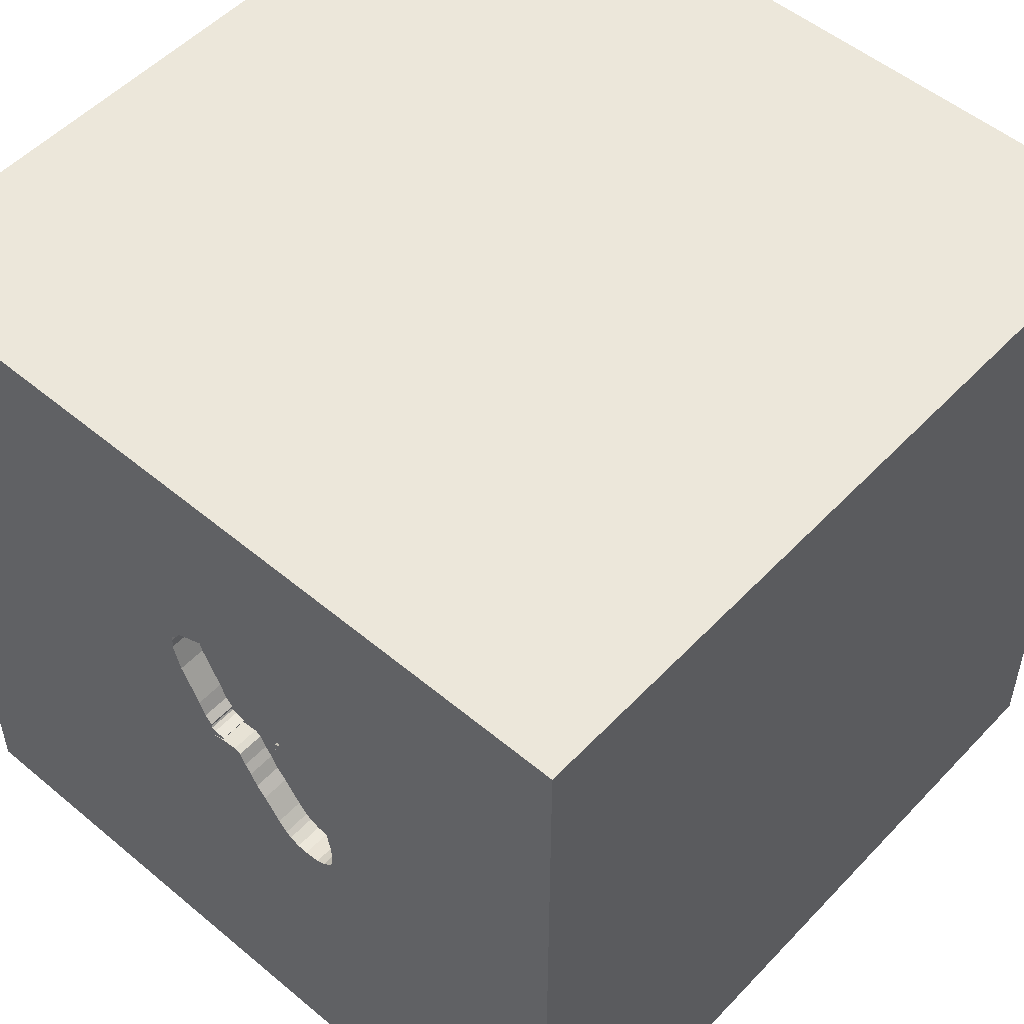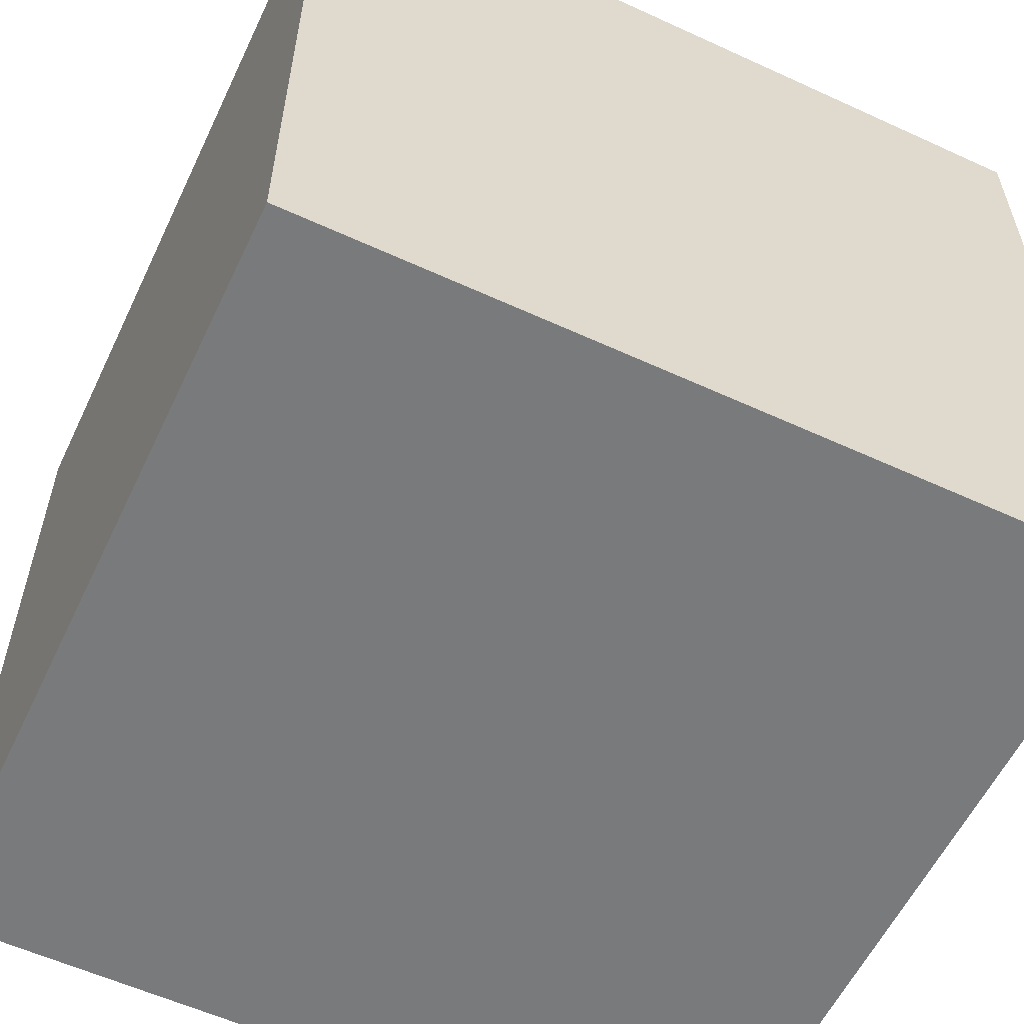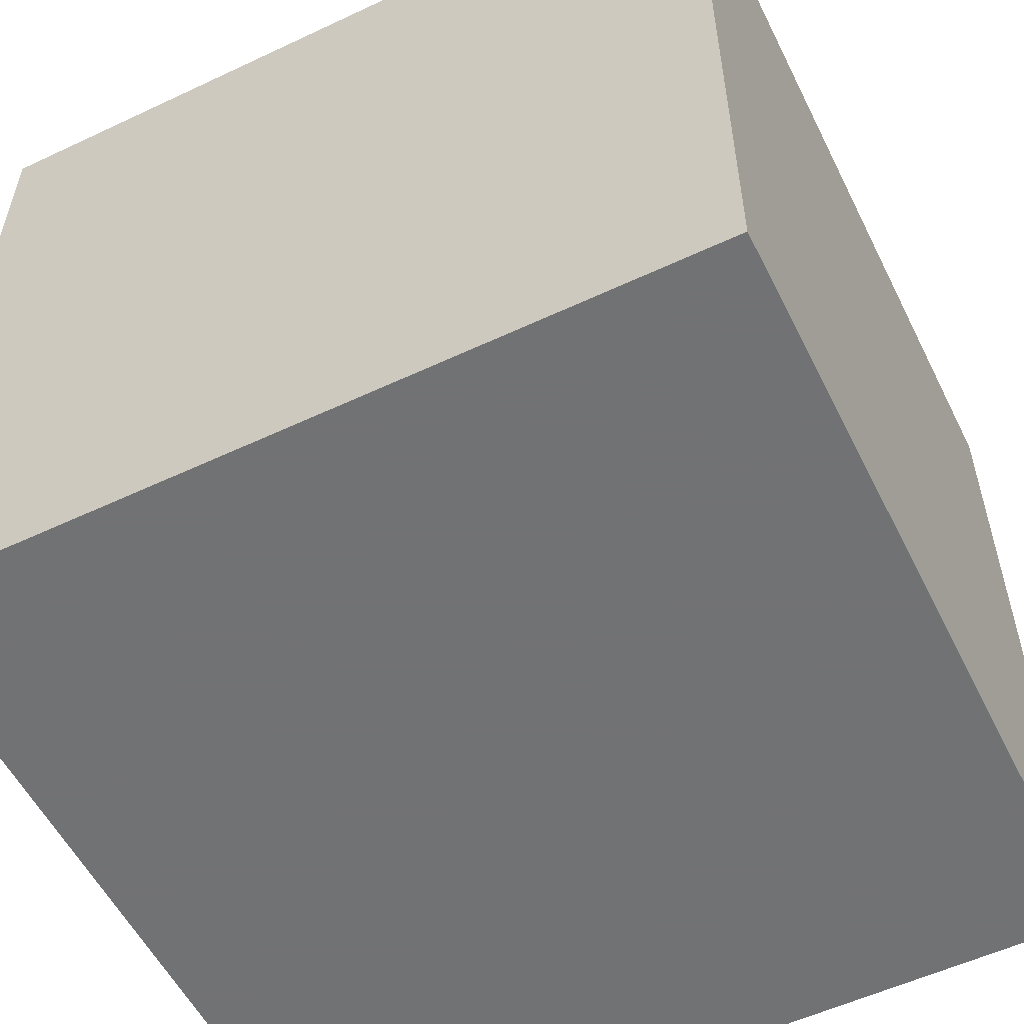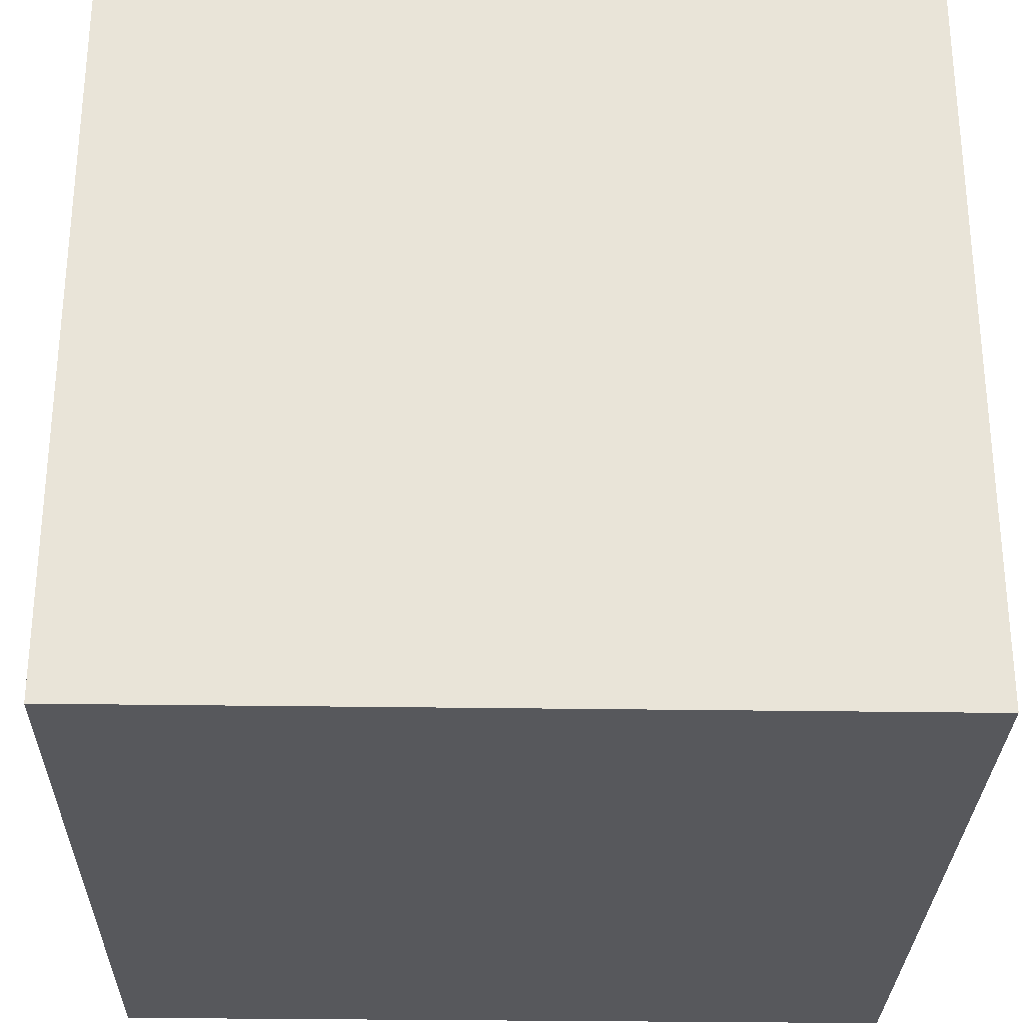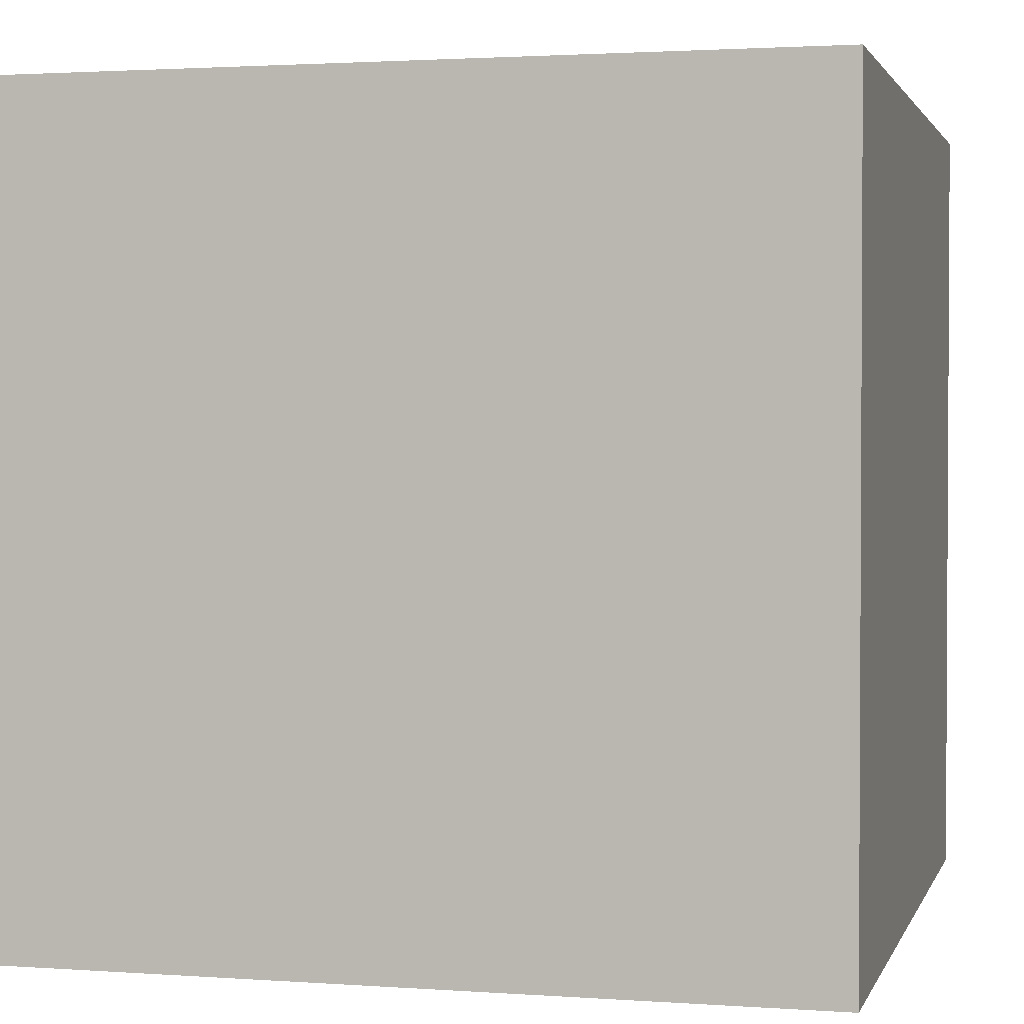
<metadata>
{"format":"obj","ext":"obj","renderer":"f3d","projection":"perspective","resolution":1024,"background":"white","views":[{"elev":52.4,"azim":-138.1,"up":"+Z"},{"elev":-58.0,"azim":154.6,"up":"+Y"},{"elev":-55.6,"azim":116.3,"up":"+Y"},{"elev":-28.8,"azim":-1.3,"up":"+Z"},{"elev":1.9,"azim":14.4,"up":"+Z"}]}
</metadata>
<code>
o shoe_142
v -0.2894 1.5 0.345
v -0.08769 1.5 0.7162
v -0.2894 1.4 0.345
v -0.05285 1.5 0.1504
v -0.1223 1.5 0.05668
v -0.1223 1.4 0.05668
v -0.09838 1.5 0.09323
v -0.2929 1.5 0.418
v -0.2929 1.4 0.418
v -0.8138 -0.7747 -1.5
v -1.042 -0.651 1.5
v -0.612 0.2344 -1.5
v -0.5859 -0.1823 1.5
v -0.9635 1.146 1.5
v -0.7812 -1.5 -0.1823
v -0.7943 -1.5 0.9701
v -0.8333 -1.5 -1.5
v -0.6641 -1.5 -1.25
v -0.8333 -1.5 1.5
v -0.8594 1.5 -0.9245
v -0.9505 1.5 -0.09115
v -0.8333 1.5 -1.5
v -0.09838 1.4 0.09323
v -0.3716 1.5 -0.1982
v -0.3716 1.4 -0.1982
v -0.244 1.5 -0.1249
v 0.05101 1.5 0.13
v 0.05101 1.4 0.13
v -0.4862 1.5 0.0754
v -0.269 1.5 0.4546
v -0.269 1.4 0.4546
v -0.2747 1.5 0.4317
v -0.4915 1.5 -0.1471
v -0.5053 1.5 -0.1174
v -0.5053 1.4 -0.1174
v 0.1042 -1.094 1.5
v 0.2083 0.5208 -1.5
v 0.599 0.4818 1.5
v 0.4167 -0.1562 1.5
v 0.1042 1.224 -1.5
v 0.2604 1.172 1.5
v 0.2083 -0.5469 1.5
v 0.625 -1.5 -0.7292
v 0.651 -1.5 0.4557
v 0.1432 -1.5 1.016
v 0.1302 -1.5 -1.5
v 0.2083 -1.5 -1.25
v 0.5599 -1.5 -0.1823
v 0.1302 -1.5 1.5
v 0.1172 1.5 -1.113
v 0.1771 1.5 0.4177
v 0.498 1.5 1.016
v 0.1302 1.5 -1.5
v 0.5469 1.5 -0.2148
v -0.1562 1.5 1.5
v 0.2083 1.5 0.1042
v -0.09766 -0.9342 -1.5
v 0.6771 -1.263 1.5
v 0.1066 1.5 0.2761
v -0.1473 1.5 0.006434
v -0.1473 1.4 0.006434
v -0.3873 1.5 0.2513
v -0.3873 1.4 0.2513
v 0.06005 1.5 0.1768
v -0.5076 1.5 -0.07067
v -0.5076 1.4 -0.07067
v -0.277 1.5 -0.1627
v -0.277 1.4 -0.1627
v -0.1823 0.6641 1.5
v -0.05208 -0 1.5
v 0.07812 -1.5 0.2083
v -0.3125 -1.5 1.198
v -0.1562 -1.5 -0.4167
v -0.07812 1.5 -0.4427
v -0.1189 1.5 0.7161
v -0.05048 1.5 0.7162
v -0.4782 1.5 0.1018
v -0.1987 1.5 0.6646
v -0.1987 1.4 0.6646
v 0.001898 1.5 0.1573
v 0.04182 1.5 0.1631
v 0.08392 1.5 0.2191
v -0.218 1.5 0.6315
v -0.2509 1.5 0.5196
v 1.009 -0.01628 -1.5
v 1.302 0.638 1.5
v 1.25 -0.1562 1.5
v 1.055 0.9961 -1.5
v 1.042 -0.625 1.5
v 1.25 -1.5 -1.042
v 1.25 -1.5 0.4167
v 1.172 -1.5 -0.2214
v 1.211 -1.5 1.042
v 1.5 -1.5 -1.5
v 1.198 1.5 0.2083
v 1.5 1.5 -1.5
v 1.224 1.5 0.8854
v 0.1619 1.5 0.6333
v -0.07793 1.5 0.14
v -0.218 1.4 0.6315
v 0.2054 1.5 0.5205
v 0.2054 1.4 0.5205
v 0.04645 1.5 0.1266
v -0.4915 1.4 -0.1471
v -0.1867 1.5 0.6772
v 0.06005 1.4 0.1768
v -0.638 0.4687 1.5
v -0.4427 -1.5 0.4297
v -0.3906 -1.5 -0.7292
v -0.5208 1.25 1.5
v -0.3255 1.5 1.217
v -1.5 -1.042 0.8203
v -1.5 -0.8333 -1.107
v -1.5 0.2083 0.4557
v -1.5 0.4427 -0.1562
v -1.5 0.625 1.25
v -1.5 0.2214 -0.5469
v -1.5 0.1042 -1.5
v -1.5 -0.1042 1.5
v -1.5 0.1042 -1.094
v -1.5 0.05208 1.029
v -1.5 1.042 0.4427
v -1.5 1.198 0
v -1.5 1.5 1.5
v -1.5 1.113 -0.4427
v -1.5 1.5 -1.5
v -1.5 -0.5469 0.1693
v -1.5 -0.4427 1.029
v -1.5 -0.3385 -0.2083
v -1.5 -1.5 0.1042
v -1.5 -1.5 1.5
v -1.5 -1.5 -1.5
v -1.5 0.625 -1.198
v -1.5 0.6771 0.8333
v -1.5 1.5 -0.1562
v -1.5 1.5 0.8333
v -1.5 -1.211 -1.016
v -1.5 -1.146 0.1562
v -1.5 -1.198 -0.3906
v -1.5 -0.4167 -1.042
v 0.001898 1.4 0.1573
v -0.1189 1.4 0.7161
v 0.05664 1.5 0.17
v 0.05664 1.4 0.17
v -0.3329 1.5 -0.1947
v -0.3329 1.4 -0.1947
v -0.2385 1.5 0.579
v -0.2634 1.5 0.4945
v -0.2634 1.4 0.4945
v -0.2747 1.4 0.4317
v 0.08392 1.4 0.2191
v 0.8854 -1.035 -1.5
v 0.6771 -1.5 1.198
v 0.8333 1.5 1.5
v 0.7943 1.068 1.5
v -0.2509 1.4 0.5196
v -0.2667 1.5 0.442
v -0.4862 1.4 0.0754
v -0.2667 1.4 0.442
v -0.1748 1.5 0.6898
v -0.1748 1.4 0.6898
v -0.244 1.4 -0.1249
v -0.2964 1.5 -0.1787
v -0.2964 1.4 -0.1787
v 0.01334 1.5 0.1402
v 0.01334 1.4 0.1402
v 1.5 -0.7292 -1.042
v 1.5 -1.055 0.3906
v 1.5 -0.9375 -0.3125
v 1.5 -0.612 1.224
v 1.5 -0.8333 -1.5
v 1.5 0.4427 0.4688
v 1.5 0.4622 -0.21
v 1.5 0.3776 1.243
v 1.5 0.1562 -1.5
v 1.5 0.2083 -1.198
v 1.5 -0.1302 1.5
v 1.5 -0.2083 0.625
v 1.5 1.113 0.4297
v 1.5 1.5 1.5
v 1.5 -1.5 -0.8333
v 1.5 -1.5 0.1302
v 1.5 -1.5 1.5
v 1.5 0.8333 1.5
v 1.5 1.5 -0.8333
v 1.5 1.5 0.1302
v 1.5 -1.302 1.029
v 1.5 1.087 -0.8333
v -0.2724 1.5 0.4021
v -0.2724 1.4 0.4021
v -0.4276 1.5 -0.1903
v 0.01115 1.5 0.7084
v 0.01115 1.4 0.7084
v 0.1996 1.5 0.5661
v -0.2385 1.4 0.579
v -1.152 0.944 -1.5
v -1.198 0.3125 1.5
v -1.276 -0.2474 -1.5
v -1.146 -0.2083 1.5
v -1.263 -1.5 -0.9896
v -1.211 -1.5 0.2604
v -1.25 -1.5 1.042
v -1.172 -1.5 -0.5208
v -1.302 0.7812 1.5
v -1.113 1.5 0.7812
v 0.2019 1.5 0.5821
v 0.2019 1.4 0.5821
v 0.1771 1.4 0.4177
v -0.05285 1.4 0.1504
v 0.1859 1.5 0.5986
v 0.004192 1.5 0.1505
v 0.004192 1.4 0.1505
v -0.3646 -1.094 1.5
v 0.1699 1.5 0.6151
v 0.1699 1.4 0.6151
v -0.319 1.5 0.3084
v 0.8333 -0.1562 1.5
v 0.8333 -1.5 -1.198
v 1.048 1.5 -0.8333
v -0.2952 1.5 0.4306
v -0.2952 1.4 0.4306
v -0.4351 1.5 0.1953
v -0.4351 1.4 0.1953
v -0.1486 1.5 0.7081
v -0.1826 1.5 -0.03584
v -0.2907 1.5 0.434
v -0.5043 1.5 -0.01818
v -0.5043 1.4 -0.01818
v -0.2689 1.5 0.3861
v -0.2907 1.4 0.434
v -0.319 1.4 0.3084
v -0.4726 1.5 0.1199
v -0.05048 1.4 0.7162
v -0.1826 1.4 -0.03584
v 0.1996 1.4 0.5661
v -0.3125 1.5 0.5208
v -0.314 1.5 -0.1864
v 0.1913 1.5 0.4691
v -0.4276 1.4 -0.1903
v -0.4726 1.4 0.1199
v -0.07793 1.4 0.14
v 0.1066 1.4 0.2761
v -0.4447 1.5 -0.1818
v -0.4618 1.5 -0.1733
v -0.4618 1.4 -0.1733
v 0.1619 1.4 0.6333
v 0.05774 1.5 0.1893
v 0.05774 1.4 0.1893
v -0.1486 1.4 0.7081
v 0.04645 1.4 0.1266
v -0.2689 1.4 0.3861
v 0.04182 1.4 0.1631
f 202 19 131
f 202 16 19
f 119 128 131
f 112 130 131
f 11 119 131
f 128 112 131
f 112 138 130
f 130 202 131
f 19 213 131
f 130 201 202
f 49 213 19
f 16 49 19
f 11 199 119
f 16 72 49
f 213 11 131
f 119 121 128
f 201 16 202
f 49 36 213
f 138 139 130
f 199 197 119
f 16 108 72
f 72 45 49
f 119 116 121
f 128 127 112
f 112 127 138
f 49 58 36
f 213 13 11
f 11 13 199
f 130 203 201
f 201 108 16
f 121 114 128
f 108 45 72
f 197 204 119
f 124 116 119
f 139 132 130
f 201 15 108
f 45 153 49
f 183 58 49
f 36 42 213
f 42 13 213
f 13 197 199
f 204 124 119
f 139 137 132
f 132 203 130
f 203 15 201
f 153 183 49
f 114 127 128
f 127 139 138
f 132 200 203
f 108 71 45
f 116 134 121
f 127 129 139
f 13 107 197
f 134 114 121
f 114 129 127
f 153 93 183
f 58 42 36
f 42 70 13
f 139 113 137
f 197 107 204
f 129 113 139
f 203 109 15
f 71 44 45
f 45 44 153
f 70 107 13
f 114 115 129
f 58 89 42
f 70 69 107
f 107 14 204
f 124 134 116
f 15 73 108
f 183 89 58
f 39 70 42
f 14 124 204
f 134 122 114
f 129 140 113
f 200 109 203
f 109 73 15
f 73 71 108
f 115 117 129
f 200 18 109
f 89 39 42
f 124 122 134
f 44 93 153
f 89 217 39
f 107 110 14
f 205 136 124
f 122 115 114
f 117 140 129
f 113 132 137
f 132 17 200
f 71 48 44
f 39 69 70
f 69 110 107
f 10 17 132
f 17 18 200
f 170 183 187
f 39 38 69
f 136 122 124
f 73 48 71
f 44 91 93
f 110 124 14
f 122 123 115
f 117 120 140
f 89 87 217
f 110 55 124
f 111 205 124
f 140 132 113
f 48 92 44
f 168 170 187
f 217 38 39
f 111 124 55
f 140 118 132
f 198 10 132
f 109 48 73
f 92 91 44
f 91 183 93
f 178 170 168
f 183 177 89
f 69 41 110
f 198 132 118
f 57 17 10
f 18 47 109
f 109 43 48
f 91 182 183
f 168 187 183
f 170 177 183
f 177 87 89
f 38 41 69
f 136 135 122
f 123 125 115
f 115 125 117
f 168 183 182
f 236 205 111
f 216 62 205
f 205 135 136
f 135 123 122
f 120 118 140
f 12 10 198
f 57 10 12
f 17 46 18
f 87 38 217
f 155 41 38
f 41 55 110
f 216 205 236
f 21 205 62
f 21 135 205
f 117 133 120
f 57 46 17
f 46 47 18
f 47 43 109
f 43 92 48
f 92 182 91
f 174 177 170
f 87 86 38
f 147 84 236
f 236 111 83
f 236 83 147
f 236 148 30
f 1 216 236
f 236 30 157
f 189 229 1
f 8 189 1
f 236 157 32
f 8 1 236
f 220 8 236
f 236 32 226
f 236 226 220
f 232 77 21
f 21 62 222
f 21 222 232
f 37 57 12
f 169 178 168
f 75 111 52
f 78 83 111
f 105 78 111
f 111 75 224
f 160 105 111
f 111 224 160
f 236 84 148
f 21 77 29
f 173 178 169
f 21 29 227
f 21 227 65
f 135 125 123
f 125 133 117
f 178 174 170
f 177 86 87
f 2 75 52
f 52 98 192
f 76 2 52
f 52 192 76
f 20 21 65
f 125 126 133
f 196 198 118
f 47 218 43
f 52 111 55
f 52 101 194
f 210 214 98
f 206 210 98
f 52 194 206
f 52 206 98
f 191 74 20
f 20 65 34
f 20 34 33
f 244 243 191
f 244 191 20
f 20 33 244
f 133 118 120
f 12 198 196
f 43 90 92
f 169 168 182
f 173 172 178
f 172 174 178
f 86 155 38
f 51 238 101
f 51 101 52
f 145 237 74
f 74 191 24
f 74 24 145
f 37 85 57
f 218 90 43
f 177 184 86
f 41 154 55
f 54 51 52
f 74 237 163
f 74 163 67
f 152 57 85
f 152 46 57
f 92 181 182
f 174 184 177
f 155 154 41
f 52 55 154
f 59 51 56
f 67 26 74
f 20 135 21
f 133 126 118
f 46 218 47
f 90 181 92
f 169 182 181
f 54 56 51
f 225 74 26
f 135 126 125
f 196 118 126
f 46 94 218
f 167 169 181
f 173 179 172
f 64 247 82
f 82 59 56
f 56 81 143
f 64 82 56
f 56 143 64
f 74 225 60
f 60 5 7
f 74 60 7
f 50 20 74
f 40 37 12
f 152 94 46
f 173 169 167
f 179 174 172
f 180 184 174
f 86 180 155
f 95 54 52
f 54 74 56
f 80 81 56
f 56 7 99
f 4 165 103
f 27 211 80
f 99 4 103
f 56 99 103
f 27 80 56
f 56 103 27
f 20 126 135
f 40 12 196
f 176 173 167
f 179 180 174
f 184 180 86
f 7 56 74
f 50 74 54
f 88 85 37
f 94 90 218
f 188 173 176
f 188 179 173
f 180 52 154
f 219 54 95
f 88 37 40
f 180 154 155
f 97 52 180
f 95 52 97
f 219 50 54
f 90 94 181
f 96 50 219
f 22 20 50
f 22 40 196
f 96 88 40
f 167 181 94
f 185 188 96
f 186 179 188
f 186 95 97
f 186 219 95
f 96 53 50
f 53 22 50
f 22 126 20
f 22 196 126
f 53 40 22
f 96 40 53
f 175 85 88
f 171 152 85
f 175 176 167
f 175 188 176
f 185 186 188
f 186 180 179
f 186 97 180
f 185 219 186
f 96 175 88
f 175 171 85
f 171 94 152
f 171 167 94
f 175 167 171
f 96 188 175
f 96 219 185
f 231 3 241
f 216 1 3
f 3 231 216
f 241 23 231
f 241 3 251
f 23 241 7
f 6 231 23
f 241 251 209
f 1 229 251
f 251 3 1
f 62 216 231
f 231 63 62
f 99 7 241
f 6 63 231
f 7 5 6
f 6 23 7
f 241 209 99
f 209 251 242
f 6 223 63
f 4 99 209
f 248 209 242
f 251 159 242
f 229 189 190
f 190 251 229
f 222 62 63
f 63 223 222
f 6 61 223
f 5 60 61
f 61 6 5
f 209 166 4
f 141 209 248
f 248 242 151
f 190 159 251
f 242 159 156
f 234 223 61
f 60 225 61
f 165 4 166
f 166 209 212
f 212 209 141
f 248 252 141
f 82 247 248
f 248 151 82
f 59 82 151
f 151 242 59
f 190 150 159
f 208 242 156
f 149 156 159
f 189 8 9
f 9 190 189
f 232 222 223
f 223 240 232
f 240 223 234
f 234 61 225
f 103 165 166
f 166 250 103
f 212 28 166
f 80 211 212
f 212 141 80
f 248 144 252
f 141 252 80
f 247 64 248
f 190 9 150
f 159 150 157
f 242 208 59
f 208 156 193
f 148 84 156
f 156 149 148
f 159 31 149
f 8 220 9
f 158 240 234
f 225 26 234
f 250 166 28
f 211 27 28
f 28 212 211
f 248 106 144
f 252 144 81
f 81 80 252
f 106 248 64
f 230 150 9
f 32 157 150
f 157 30 159
f 51 59 208
f 208 193 215
f 193 156 195
f 84 147 156
f 31 159 30
f 149 31 148
f 221 9 220
f 240 158 77
f 77 232 240
f 162 158 234
f 162 234 26
f 250 28 103
f 27 103 28
f 64 143 144
f 144 106 64
f 143 81 144
f 150 230 32
f 221 230 9
f 208 102 238
f 238 51 208
f 208 215 102
f 246 215 193
f 233 193 195
f 195 156 147
f 30 148 31
f 220 226 221
f 29 77 158
f 162 228 158
f 26 67 162
f 226 32 230
f 230 221 226
f 101 238 102
f 102 215 235
f 98 214 215
f 215 246 98
f 246 193 98
f 76 192 193
f 193 233 76
f 233 195 100
f 158 228 29
f 162 68 228
f 68 162 67
f 102 235 194
f 194 101 102
f 235 215 207
f 214 210 215
f 192 98 193
f 233 100 142
f 147 83 100
f 100 195 147
f 227 29 228
f 66 228 68
f 67 163 68
f 235 207 194
f 210 206 207
f 207 215 210
f 2 76 233
f 233 142 2
f 79 142 100
f 65 227 228
f 228 66 65
f 68 25 66
f 164 68 163
f 206 194 207
f 142 75 2
f 161 142 79
f 83 78 79
f 79 100 83
f 68 146 25
f 66 25 239
f 68 164 146
f 164 163 237
f 224 75 142
f 142 249 224
f 161 249 142
f 105 160 161
f 161 79 105
f 78 105 79
f 66 35 65
f 145 24 25
f 25 146 145
f 66 239 245
f 239 25 191
f 237 145 146
f 146 164 237
f 249 161 224
f 160 224 161
f 35 34 65
f 35 66 245
f 24 191 25
f 243 244 245
f 245 239 243
f 191 243 239
f 35 104 33
f 33 34 35
f 35 245 104
f 244 33 245
f 104 245 33

</code>
